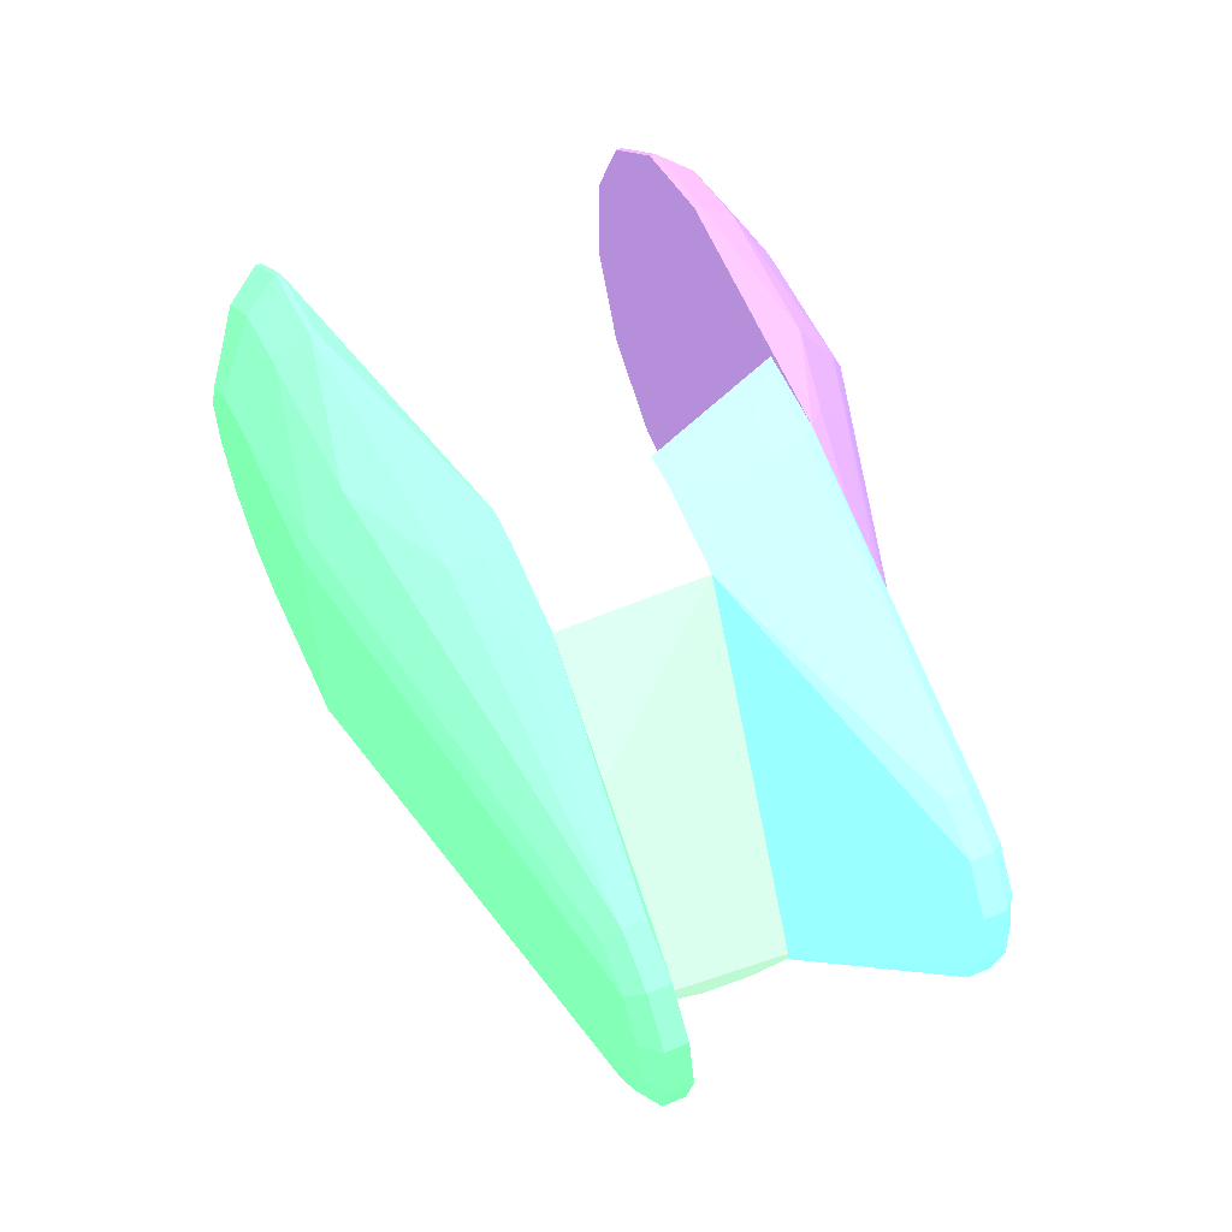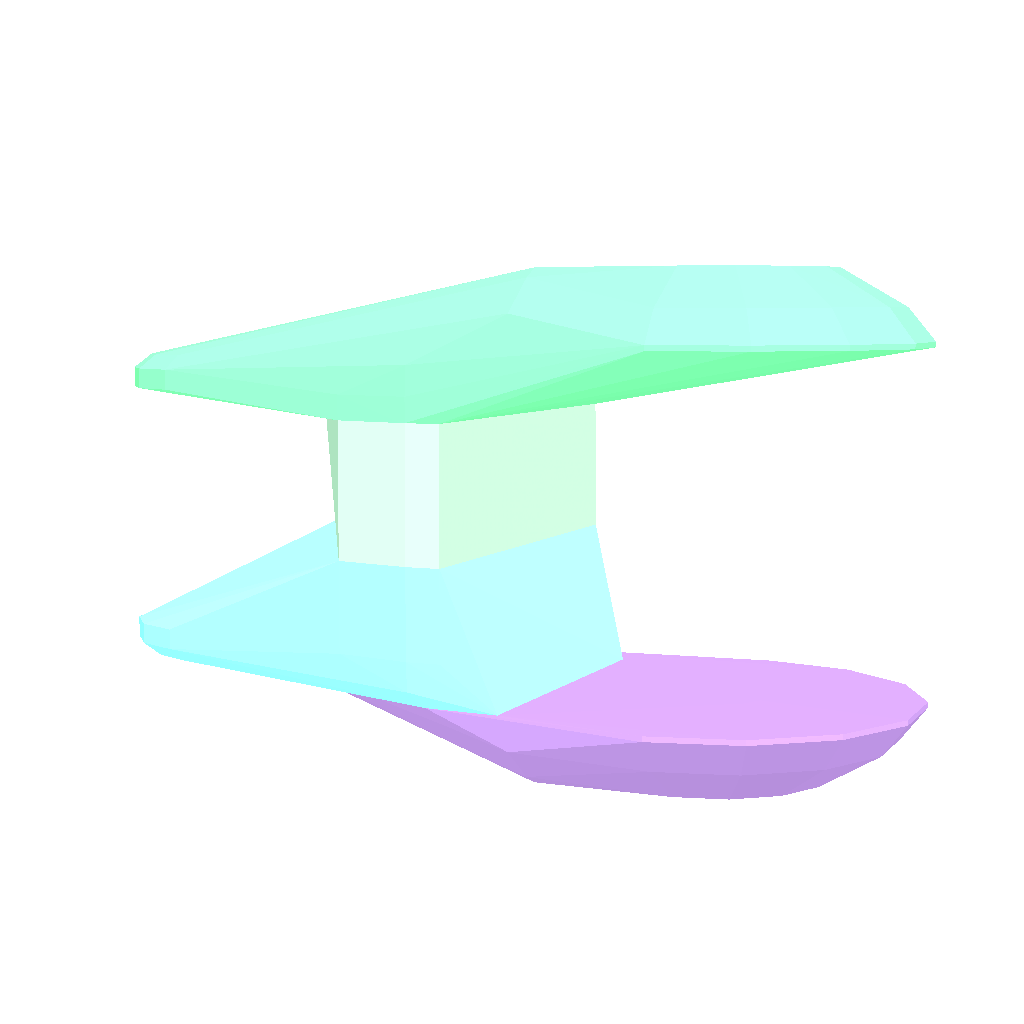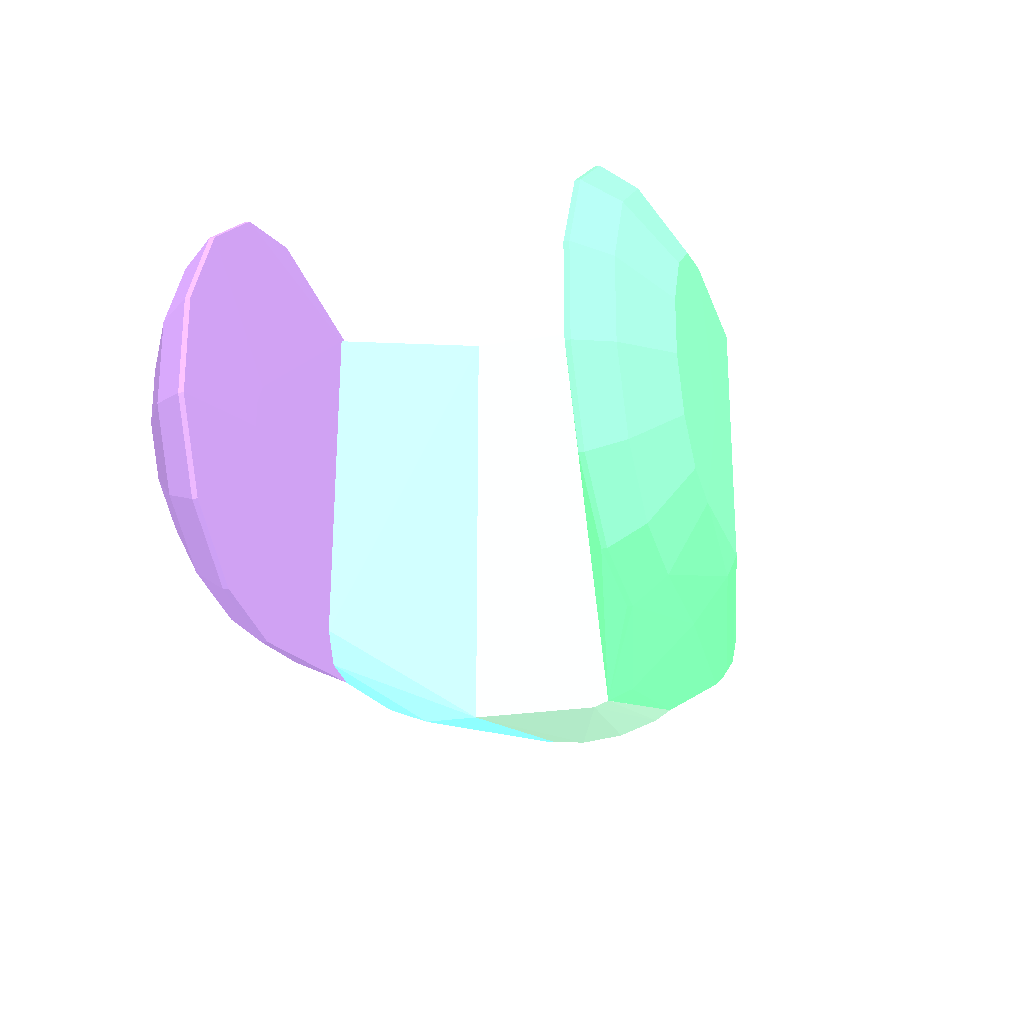
<metadata>
{"format":"obj","ext":"obj","renderer":"f3d","projection":"perspective","resolution":1024,"background":"white","views":[{"elev":55.5,"azim":65.9,"up":"+Y"},{"elev":5.9,"azim":-157.0,"up":"+Z"},{"elev":-22.4,"azim":-73.4,"up":"+Y"}]}
</metadata>
<code>
o geometry_0
v 0.01197 -0.01324 -0.001985 0.5451 0.7137 0.6
v 0.02858 -0.01015 -0.001985 0.5451 0.7137 0.6
v 0.02858 -0.01037 -2.43e-06 0.5451 0.7137 0.6
v 0.01197 -0.01324 0.004946 0.5451 0.7137 0.6
v 0.01197 0.01035 -0.001985 0.5451 0.7137 0.6
v 0.02861 -0.009513 -0.001985 0.5451 0.7137 0.6
v 0.02861 -0.009668 -2.43e-06 0.5451 0.7137 0.6
v 0.02861 -0.009446 0.002827 0.5451 0.7137 0.6
v 0.02858 -0.01009 0.002496 0.5451 0.7137 0.6
v 0.01197 -0.01293 0.005739 0.5451 0.7137 0.6
v 0.02858 -0.009289 0.004807 0.5451 0.7137 0.6
v 0.01197 0.01035 0.005739 0.5451 0.7137 0.6
v 0.01211 0.01035 0.005739 0.5451 0.7137 0.6
v 0.01398 0.01037 -0.001985 0.5451 0.7137 0.6
v 0.02861 -0.008117 0.005739 0.5451 0.7137 0.6
v 0.01849 0.009443 -0.001985 0.5451 0.7137 0.6
v 0.02861 -0.008804 0.004678 0.5451 0.7137 0.6
v 0.02858 -0.008688 0.005739 0.5451 0.7137 0.6
v 0.0286 -0.008404 0.005739 0.5451 0.7137 0.6
v 0.01398 0.01037 0.005739 0.5451 0.7137 0.6
v 0.01608 0.00994 -0.001985 0.5451 0.7137 0.6
v 0.02312 0.002163 0.005739 0.5451 0.7137 0.6
v 0.01849 0.009443 0.005739 0.5451 0.7137 0.6
f 1 2 3
f 1 3 4
f 1 4 10
f 1 10 12
f 1 12 5
f 1 5 14
f 1 14 21
f 1 21 16
f 1 16 6
f 1 6 2
f 2 6 3
f 3 6 7
f 3 7 8
f 3 8 9
f 3 9 4
f 4 9 11
f 4 11 10
f 5 12 13
f 5 13 14
f 6 15 17
f 6 17 8
f 6 8 7
f 6 16 15
f 8 17 9
f 9 17 11
f 10 11 18
f 10 18 19
f 10 19 15
f 10 15 22
f 10 22 23
f 10 23 20
f 10 20 13
f 10 13 12
f 11 17 19
f 11 19 18
f 13 20 14
f 14 20 21
f 15 19 17
f 15 16 22
f 16 21 23
f 16 23 22
f 20 23 21
o geometry_1
v -8.44e-06 0.01188 -0.01003 0.5412 0.4235 0.6431
v 1.54e-05 0.01041 -0.01188 0.5412 0.4235 0.6431
v -0.004497 0.009377 -0.01188 0.5412 0.4235 0.6431
v -0.005161 0.0107 -0.01003 0.5412 0.4235 0.6431
v -5.04e-06 0.01187 -0.009729 0.5412 0.4235 0.6431
v 0.01306 0.009886 -0.009682 0.5412 0.4235 0.6431
v 0.008018 0.01035 -0.01157 0.5412 0.4235 0.6431
v 1.199e-05 0.006748 -0.01404 0.5412 0.4235 0.6431
v -0.002913 0.006081 -0.01404 0.5412 0.4235 0.6431
v 0.008018 0.007775 -0.01346 0.5412 0.4235 0.6431
v -0.00526 0.004209 -0.01404 0.5412 0.4235 0.6431
v -0.008117 0.00649 -0.01188 0.5412 0.4235 0.6431
v -0.005154 0.0107 -0.009729 0.5412 0.4235 0.6431
v -0.009292 0.007408 -0.01003 0.5412 0.4235 0.6431
v -0.009285 0.007403 -0.009729 0.5412 0.4235 0.6431
v 0.008686 0.01019 -0.009682 0.5412 0.4235 0.6431
v 0.01837 0.007171 -0.009682 0.5412 0.4235 0.6431
v 0.01197 0.009468 -0.01069 0.5412 0.4235 0.6431
v 0.008018 0.006641 -0.01401 0.5412 0.4235 0.6431
v 0.002423 0.001929 -0.01404 0.5412 0.4235 0.6431
v 0.01197 0.00715 -0.01238 0.5412 0.4235 0.6431
v -0.006564 0.001505 -0.01404 0.5412 0.4235 0.6431
v -0.01013 0.002319 -0.01188 0.5412 0.4235 0.6431
v -0.01159 0.002647 -0.01003 0.5412 0.4235 0.6431
v -0.01158 0.002645 -0.009729 0.5412 0.4235 0.6431
v -0.002995 0.0006918 -0.009685 0.5412 0.4235 0.6431
v -0.002399 0.001929 -0.009685 0.5412 0.4235 0.6431
v 0.008352 -0.008475 -0.009682 0.5412 0.4235 0.6431
v 0.02084 0.00566 -0.009682 0.5412 0.4235 0.6431
v 0.01824 0.006097 -0.01047 0.5412 0.4235 0.6431
v 0.008018 -0.006629 -0.01401 0.5412 0.4235 0.6431
v 0.003019 0.0006918 -0.01404 0.5412 0.4235 0.6431
v 0.0232 0.004016 -0.009682 0.5412 0.4235 0.6431
v 0.02212 0.004807 -0.009682 0.5412 0.4235 0.6431
v -0.006564 -0.001493 -0.01404 0.5412 0.4235 0.6431
v -0.01013 -0.002307 -0.01188 0.5412 0.4235 0.6431
v -0.01159 -0.002635 -0.01003 0.5412 0.4235 0.6431
v -0.01158 -0.002635 -0.009729 0.5412 0.4235 0.6431
v -0.002995 -0.0006798 -0.009685 0.5412 0.4235 0.6431
v 0.009275 -0.01024 -0.009682 0.5412 0.4235 0.6431
v -0.002399 -0.001917 -0.009685 0.5412 0.4235 0.6431
v 0.008018 -0.007763 -0.01346 0.5412 0.4235 0.6431
v 1.199e-05 -0.006736 -0.01404 0.5412 0.4235 0.6431
v 0.002423 -0.001917 -0.01404 0.5412 0.4235 0.6431
v 0.003019 -0.0006798 -0.01404 0.5412 0.4235 0.6431
v 0.0232 -0.004004 -0.009682 0.5412 0.4235 0.6431
v 0.02182 -0.00558 -0.009682 0.5412 0.4235 0.6431
v -0.008117 -0.00648 -0.01188 0.5412 0.4235 0.6431
v -0.00526 -0.004197 -0.01404 0.5412 0.4235 0.6431
v -0.009292 -0.007396 -0.01003 0.5412 0.4235 0.6431
v -0.009285 -0.007391 -0.009729 0.5412 0.4235 0.6431
v 0.01136 -0.01067 -0.009682 0.5412 0.4235 0.6431
v -0.001326 -0.002772 -0.009685 0.5412 0.4235 0.6431
v -0.005154 -0.01069 -0.009729 0.5412 0.4235 0.6431
v -5.04e-06 -0.01186 -0.009729 0.5412 0.4235 0.6431
v 0.01796 -0.007673 -0.009682 0.5412 0.4235 0.6431
v 0.01113 -0.01003 -0.01064 0.5412 0.4235 0.6431
v 0.008018 -0.0103 -0.01153 0.5412 0.4235 0.6431
v 1.54e-05 -0.0104 -0.01188 0.5412 0.4235 0.6431
v -0.002913 -0.006069 -0.01404 0.5412 0.4235 0.6431
v -0.004497 -0.009365 -0.01188 0.5412 0.4235 0.6431
v -0.005161 -0.01069 -0.01003 0.5412 0.4235 0.6431
v 0.01362 -0.009777 -0.009682 0.5412 0.4235 0.6431
v -8.44e-06 -0.01187 -0.01003 0.5412 0.4235 0.6431
v 0.01502 -0.009223 -0.009682 0.5412 0.4235 0.6431
f 24 25 26
f 24 26 27
f 24 27 28
f 24 28 29
f 24 29 30
f 24 30 25
f 25 31 32
f 25 32 26
f 25 30 33
f 25 33 31
f 26 34 35
f 26 35 27
f 26 32 34
f 27 36 28
f 27 35 37
f 27 37 38
f 27 38 36
f 28 36 39
f 28 39 29
f 29 39 51
f 29 51 63
f 29 63 75
f 29 75 86
f 29 86 88
f 29 88 79
f 29 79 70
f 29 70 69
f 29 69 56
f 29 56 57
f 29 57 52
f 29 52 40
f 29 40 41
f 29 41 30
f 30 41 33
f 31 33 42
f 31 42 43
f 31 43 55
f 31 55 68
f 31 68 67
f 31 67 66
f 31 66 83
f 31 83 72
f 31 72 58
f 31 58 45
f 31 45 34
f 31 34 32
f 33 41 44
f 33 44 42
f 34 45 35
f 35 45 46
f 35 46 47
f 35 47 37
f 36 38 39
f 37 47 38
f 38 47 48
f 38 48 49
f 38 49 50
f 38 50 39
f 39 50 49
f 39 49 51
f 40 52 53
f 40 53 44
f 40 44 41
f 42 54 68
f 42 68 55
f 42 55 43
f 42 44 56
f 42 56 69
f 42 69 54
f 44 53 57
f 44 57 56
f 45 58 59
f 45 59 46
f 46 59 60
f 46 60 47
f 47 60 61
f 47 61 48
f 48 61 62
f 48 62 49
f 49 62 51
f 51 62 64
f 51 64 63
f 52 57 53
f 54 65 66
f 54 66 67
f 54 67 68
f 54 69 70
f 54 70 65
f 58 71 59
f 58 72 71
f 59 71 60
f 60 71 73
f 60 73 74
f 60 74 61
f 61 74 62
f 62 74 64
f 63 64 76
f 63 76 77
f 63 77 78
f 63 78 75
f 64 74 76
f 65 70 79
f 65 79 80
f 65 80 81
f 65 81 82
f 65 82 66
f 66 82 83
f 71 72 83
f 71 83 84
f 71 84 85
f 71 85 73
f 73 85 74
f 74 85 77
f 74 77 76
f 75 81 80
f 75 80 86
f 75 78 87
f 75 87 81
f 77 85 87
f 77 87 78
f 79 88 80
f 80 88 86
f 81 87 82
f 82 87 85
f 82 85 84
f 82 84 83
o geometry_2
v 0.01398 0.01037 -0.001985 0.4353 0.8902 0.9608
v 0.01608 0.00994 -0.001985 0.4353 0.8902 0.9608
v 0.01398 0.01037 -0.007149 0.4353 0.8902 0.9608
v 0.01197 0.01035 -0.001985 0.4353 0.8902 0.9608
v 0.0185 0.009443 -0.007149 0.4353 0.8902 0.9608
v 0.0185 0.009443 -0.001985 0.4353 0.8902 0.9608
v 0.01398 0.01024 -0.008835 0.4353 0.8902 0.9608
v 0.00869 0.01019 -0.009682 0.4353 0.8902 0.9608
v 0.01197 0.01035 -0.007149 0.4353 0.8902 0.9608
v 0.00853 0.001354 -0.009682 0.4353 0.8902 0.9608
v 0.008354 -0.008475 -0.009682 0.4353 0.8902 0.9608
v 0.01197 -0.01324 -0.001985 0.4353 0.8902 0.9608
v 0.03144 0.006353 -0.008243 0.4353 0.8902 0.9608
v 0.02861 -0.009513 -0.001985 0.4353 0.8902 0.9608
v 0.03586 0.002831 -0.007076 0.4353 0.8902 0.9608
v 0.03405 0.005096 -0.007076 0.4353 0.8902 0.9608
v 0.03144 0.006353 -0.007076 0.4353 0.8902 0.9608
v 0.01307 0.009887 -0.009682 0.4353 0.8902 0.9608
v 0.009277 -0.01025 -0.009682 0.4353 0.8902 0.9608
v 0.02858 -0.01015 -0.001985 0.4353 0.8902 0.9608
v 0.01197 -0.01324 -0.004952 0.4353 0.8902 0.9608
v 0.03405 0.005096 -0.008243 0.4353 0.8902 0.9608
v 0.0334 0.004275 -0.009064 0.4353 0.8902 0.9608
v 0.03121 0.005329 -0.009064 0.4353 0.8902 0.9608
v 0.0286 -0.009723 -0.001985 0.4353 0.8902 0.9608
v 0.0365 8.99e-06 -0.007076 0.4353 0.8902 0.9608
v 0.03586 0.002831 -0.008243 0.4353 0.8902 0.9608
v 0.01837 0.007171 -0.009682 0.4353 0.8902 0.9608
v 0.01137 -0.01067 -0.009682 0.4353 0.8902 0.9608
v 0.01197 -0.01237 -0.007149 0.4353 0.8902 0.9608
v 0.02858 -0.01009 -0.002502 0.4353 0.8902 0.9608
v 0.03405 -0.005078 -0.008243 0.4353 0.8902 0.9608
v 0.03405 -0.005078 -0.007076 0.4353 0.8902 0.9608
v 0.03586 -0.002813 -0.007076 0.4353 0.8902 0.9608
v 0.02858 -0.009289 -0.004813 0.4353 0.8902 0.9608
v 0.03491 0.002376 -0.009064 0.4353 0.8902 0.9608
v 0.0232 0.004017 -0.009682 0.4353 0.8902 0.9608
v 0.02213 0.004807 -0.009682 0.4353 0.8902 0.9608
v 0.02085 0.00566 -0.009682 0.4353 0.8902 0.9608
v 0.0365 8.99e-06 -0.008243 0.4353 0.8902 0.9608
v 0.01363 -0.009777 -0.009682 0.4353 0.8902 0.9608
v 0.03121 -0.005311 -0.009064 0.4353 0.8902 0.9608
v 0.03144 -0.006335 -0.008243 0.4353 0.8902 0.9608
v 0.0334 -0.004257 -0.009064 0.4353 0.8902 0.9608
v 0.03586 -0.002813 -0.008243 0.4353 0.8902 0.9608
v 0.03545 8.99e-06 -0.009064 0.4353 0.8902 0.9608
v 0.0232 -0.004006 -0.009682 0.4353 0.8902 0.9608
v 0.03491 -0.002358 -0.009064 0.4353 0.8902 0.9608
v 0.01502 -0.009224 -0.009682 0.4353 0.8902 0.9608
v 0.01796 -0.007673 -0.009682 0.4353 0.8902 0.9608
v 0.02183 -0.005582 -0.009682 0.4353 0.8902 0.9608
f 89 90 91
f 89 91 97
f 89 97 92
f 89 92 100
f 89 100 108
f 89 108 113
f 89 113 102
f 89 102 94
f 89 94 90
f 90 93 91
f 90 94 93
f 91 93 95
f 91 95 96
f 91 96 97
f 92 97 96
f 92 96 98
f 92 98 99
f 92 99 100
f 93 94 105
f 93 105 101
f 93 101 95
f 94 102 103
f 94 103 104
f 94 104 105
f 95 106 96
f 95 101 106
f 96 106 116
f 96 116 127
f 96 127 126
f 96 126 125
f 96 125 135
f 96 135 139
f 96 139 138
f 96 138 137
f 96 137 129
f 96 129 117
f 96 117 107
f 96 107 99
f 96 99 98
f 99 107 100
f 100 107 109
f 100 109 108
f 101 105 104
f 101 104 110
f 101 110 111
f 101 111 112
f 101 112 106
f 102 113 114
f 102 114 103
f 103 114 128
f 103 128 115
f 103 115 110
f 103 110 104
f 106 112 111
f 106 111 116
f 107 117 118
f 107 118 109
f 108 119 120
f 108 120 121
f 108 121 122
f 108 122 114
f 108 114 113
f 108 109 119
f 109 118 123
f 109 123 119
f 110 115 111
f 111 115 124
f 111 124 125
f 111 125 126
f 111 126 127
f 111 127 116
f 114 122 133
f 114 133 128
f 115 128 124
f 117 129 130
f 117 130 131
f 117 131 118
f 118 131 123
f 119 123 120
f 120 123 131
f 120 131 132
f 120 132 133
f 120 133 122
f 120 122 121
f 124 128 134
f 124 134 125
f 125 134 135
f 128 133 136
f 128 136 134
f 129 137 130
f 130 132 131
f 130 137 132
f 132 136 133
f 132 137 138
f 132 138 139
f 132 139 135
f 132 135 136
f 134 136 135
o geometry_3
v -7.47e-06 0.01188 0.01002 0.3804 0.7882 0.5255
v -2.76e-06 0.01187 0.009723 0.3804 0.7882 0.5255
v -0.005162 0.0107 0.01002 0.3804 0.7882 0.5255
v 1.607e-05 0.01041 0.01188 0.3804 0.7882 0.5255
v 0.008023 0.01035 0.01156 0.3804 0.7882 0.5255
v 0.01398 0.01024 0.00883 0.3804 0.7882 0.5255
v 0.01398 0.01037 0.007144 0.3804 0.7882 0.5255
v 0.01398 0.01037 0.005739 0.3804 0.7882 0.5255
v -0.005152 0.0107 0.009723 0.3804 0.7882 0.5255
v 0.01211 0.01035 0.005739 0.3804 0.7882 0.5255
v 0.01198 0.01035 0.005739 0.3804 0.7882 0.5255
v -0.004498 0.009377 0.01188 0.3804 0.7882 0.5255
v -0.009281 0.007403 0.009723 0.3804 0.7882 0.5255
v -0.00929 0.007408 0.01002 0.3804 0.7882 0.5255
v -0.008118 0.00649 0.01188 0.3804 0.7882 0.5255
v 1.136e-05 0.006747 0.01404 0.3804 0.7882 0.5255
v 0.008023 0.007775 0.01346 0.3804 0.7882 0.5255
v 0.03121 0.005329 0.009059 0.3804 0.7882 0.5255
v 0.03144 0.006354 0.008237 0.3804 0.7882 0.5255
v 0.01849 0.009443 0.007144 0.3804 0.7882 0.5255
v 0.01428 0.01031 0.005739 0.3804 0.7882 0.5255
v 0.01198 -0.01292 0.005739 0.3804 0.7882 0.5255
v -0.01157 0.002646 0.009723 0.3804 0.7882 0.5255
v -0.005261 0.00421 0.01404 0.3804 0.7882 0.5255
v -0.002912 0.00608 0.01404 0.3804 0.7882 0.5255
v -0.01159 0.002646 0.01002 0.3804 0.7882 0.5255
v -0.01013 0.002321 0.01188 0.3804 0.7882 0.5255
v 0.002421 0.001927 0.01404 0.3804 0.7882 0.5255
v 0.008023 0.006641 0.014 0.3804 0.7882 0.5255
v 0.03339 0.004275 0.009059 0.3804 0.7882 0.5255
v 0.03405 0.005096 0.008237 0.3804 0.7882 0.5255
v 0.03144 0.006354 0.007071 0.3804 0.7882 0.5255
v 0.01849 0.009443 0.005739 0.3804 0.7882 0.5255
v 0.02858 -0.008687 0.005739 0.3804 0.7882 0.5255
v 0.01198 -0.01237 0.007144 0.3804 0.7882 0.5255
v -7.47e-06 -0.01187 0.01002 0.3804 0.7882 0.5255
v -2.76e-06 -0.01186 0.009723 0.3804 0.7882 0.5255
v -0.005152 -0.01069 0.009723 0.3804 0.7882 0.5255
v -0.009281 -0.007393 0.009723 0.3804 0.7882 0.5255
v -0.01157 -0.002633 0.009723 0.3804 0.7882 0.5255
v -0.00656 0.001505 0.01404 0.3804 0.7882 0.5255
v -0.01159 -0.002636 0.01002 0.3804 0.7882 0.5255
v -0.01013 -0.002308 0.01188 0.3804 0.7882 0.5255
v 0.003019 0.0006911 0.01404 0.3804 0.7882 0.5255
v 0.008023 -0.00663 0.014 0.3804 0.7882 0.5255
v 0.03545 8.77e-06 0.009059 0.3804 0.7882 0.5255
v 0.03491 0.002376 0.009059 0.3804 0.7882 0.5255
v 0.03586 0.002833 0.008237 0.3804 0.7882 0.5255
v 0.03405 0.005096 0.007071 0.3804 0.7882 0.5255
v 0.02311 0.002163 0.005739 0.3804 0.7882 0.5255
v 0.03586 0.002833 0.007071 0.3804 0.7882 0.5255
v 0.02861 -0.008119 0.005739 0.3804 0.7882 0.5255
v 0.0365 8.77e-06 0.007071 0.3804 0.7882 0.5255
v 0.03586 -0.002813 0.007071 0.3804 0.7882 0.5255
v 0.03405 -0.005079 0.007071 0.3804 0.7882 0.5255
v 0.03405 -0.005079 0.008237 0.3804 0.7882 0.5255
v 0.03144 -0.006337 0.008237 0.3804 0.7882 0.5255
v 0.008023 -0.0103 0.01152 0.3804 0.7882 0.5255
v 1.607e-05 -0.0104 0.01188 0.3804 0.7882 0.5255
v -0.005162 -0.01069 0.01002 0.3804 0.7882 0.5255
v -0.00929 -0.007398 0.01002 0.3804 0.7882 0.5255
v -0.00656 -0.001494 0.01404 0.3804 0.7882 0.5255
v -0.008118 -0.00648 0.01188 0.3804 0.7882 0.5255
v -0.005261 -0.004197 0.01404 0.3804 0.7882 0.5255
v 0.003019 -0.0006809 0.01404 0.3804 0.7882 0.5255
v 0.002421 -0.001917 0.01404 0.3804 0.7882 0.5255
v 1.136e-05 -0.006735 0.01404 0.3804 0.7882 0.5255
v 0.008023 -0.007764 0.01346 0.3804 0.7882 0.5255
v 0.03339 -0.004258 0.009059 0.3804 0.7882 0.5255
v 0.03491 -0.002359 0.009059 0.3804 0.7882 0.5255
v 0.0365 8.77e-06 0.008237 0.3804 0.7882 0.5255
v 0.03586 -0.002813 0.008237 0.3804 0.7882 0.5255
v 0.03121 -0.005312 0.009059 0.3804 0.7882 0.5255
v -0.002912 -0.006067 0.01404 0.3804 0.7882 0.5255
v -0.004498 -0.009365 0.01188 0.3804 0.7882 0.5255
f 140 141 142
f 140 142 143
f 140 143 144
f 140 144 145
f 140 145 146
f 140 146 147
f 140 147 141
f 141 148 142
f 141 147 149
f 141 149 150
f 141 150 148
f 142 151 143
f 142 148 152
f 142 152 153
f 142 153 154
f 142 154 151
f 143 155 156
f 143 156 144
f 143 151 155
f 144 156 157
f 144 157 158
f 144 158 145
f 145 158 159
f 145 159 146
f 146 159 160
f 146 160 147
f 147 160 172
f 147 172 189
f 147 189 191
f 147 191 173
f 147 173 161
f 147 161 150
f 147 150 149
f 148 150 152
f 150 161 179
f 150 179 162
f 150 162 152
f 151 154 163
f 151 163 164
f 151 164 155
f 152 162 165
f 152 165 153
f 153 165 154
f 154 165 166
f 154 166 163
f 155 167 168
f 155 168 156
f 155 164 163
f 155 163 180
f 155 180 201
f 155 201 203
f 155 203 213
f 155 213 206
f 155 206 205
f 155 205 204
f 155 204 183
f 155 183 167
f 156 168 169
f 156 169 157
f 157 169 158
f 158 169 170
f 158 170 188
f 158 188 171
f 158 171 172
f 158 172 159
f 159 172 160
f 161 173 174
f 161 174 175
f 161 175 176
f 161 176 177
f 161 177 178
f 161 178 179
f 162 179 181
f 162 181 165
f 163 166 180
f 165 181 182
f 165 182 166
f 166 182 201
f 166 201 180
f 167 183 168
f 168 183 204
f 168 204 184
f 168 184 185
f 168 185 186
f 168 186 169
f 169 186 187
f 169 187 170
f 170 187 190
f 170 190 188
f 171 188 172
f 172 188 190
f 172 190 189
f 173 191 192
f 173 192 193
f 173 193 194
f 173 194 195
f 173 195 196
f 173 196 174
f 174 197 175
f 174 196 197
f 175 197 198
f 175 198 199
f 175 199 177
f 175 177 176
f 177 199 178
f 178 199 200
f 178 200 181
f 178 181 179
f 181 200 202
f 181 202 182
f 182 202 203
f 182 203 201
f 184 204 205
f 184 205 206
f 184 206 207
f 184 207 208
f 184 208 209
f 184 209 185
f 185 209 210
f 185 210 186
f 186 210 187
f 187 210 192
f 187 192 190
f 189 190 191
f 190 192 191
f 192 210 211
f 192 211 193
f 193 211 195
f 193 195 194
f 195 211 209
f 195 209 208
f 195 208 196
f 196 208 212
f 196 212 207
f 196 207 197
f 197 207 198
f 198 207 206
f 198 206 213
f 198 213 214
f 198 214 199
f 199 214 202
f 199 202 200
f 202 214 203
f 203 214 213
f 207 212 208
f 209 211 210

</code>
